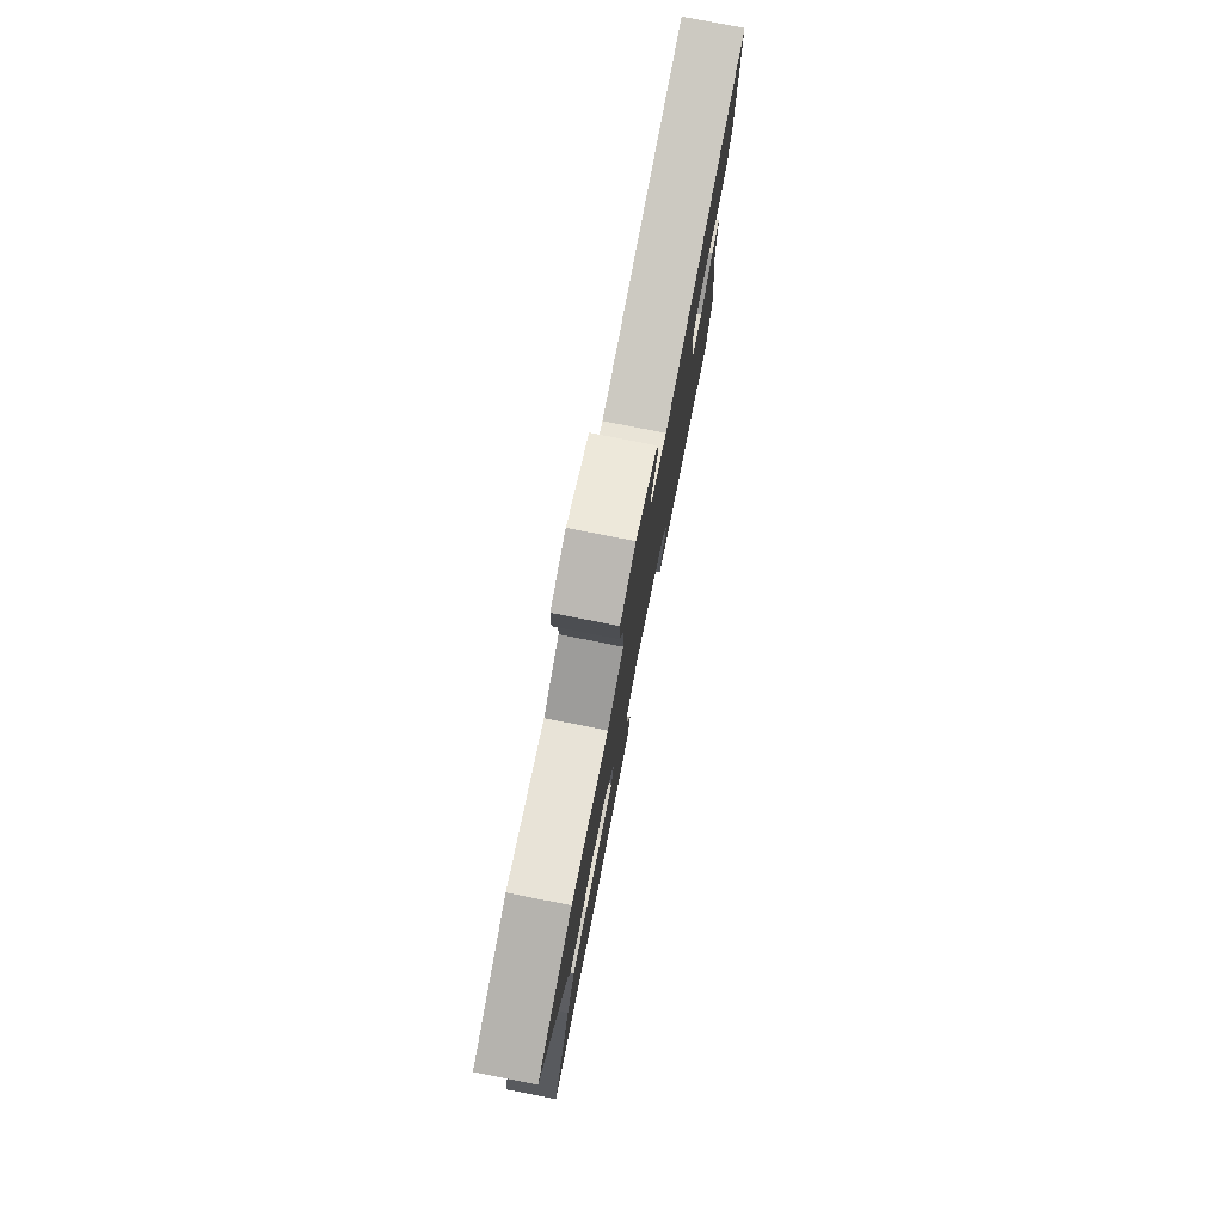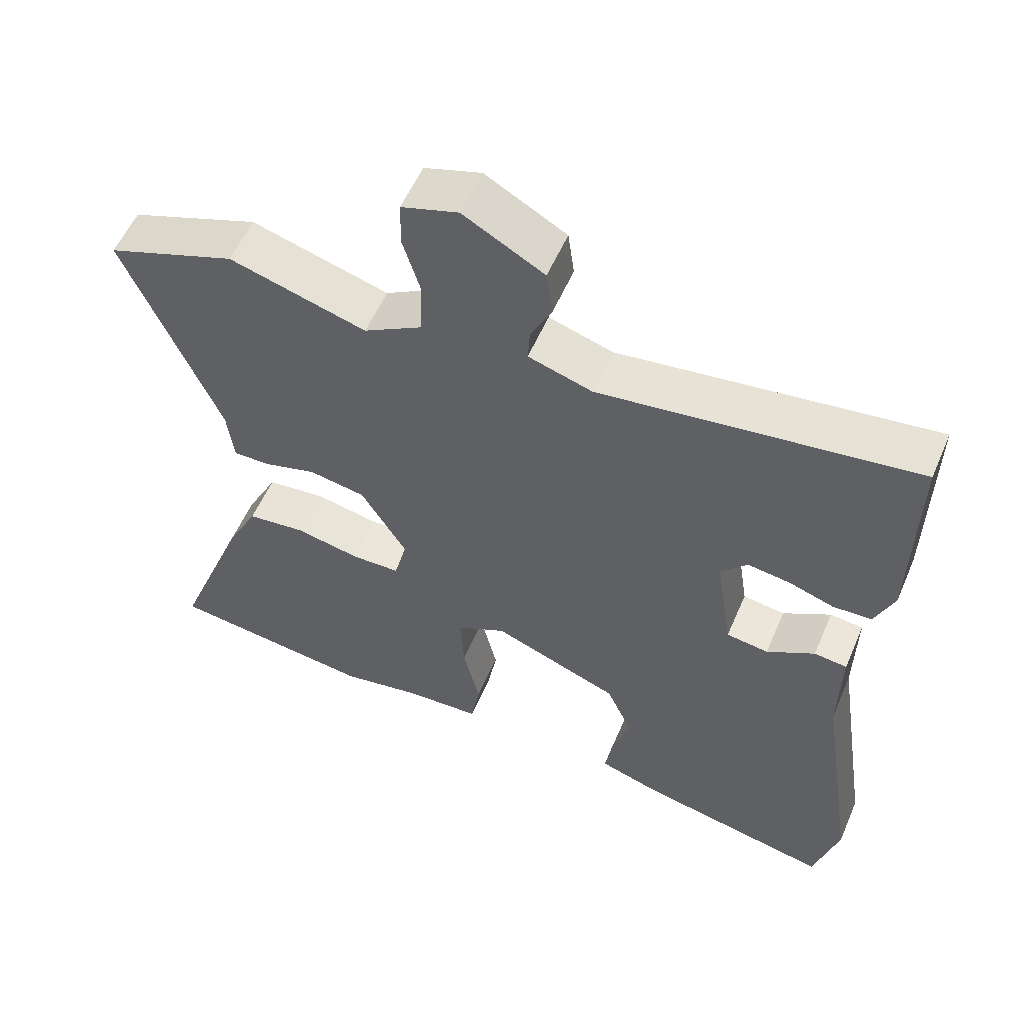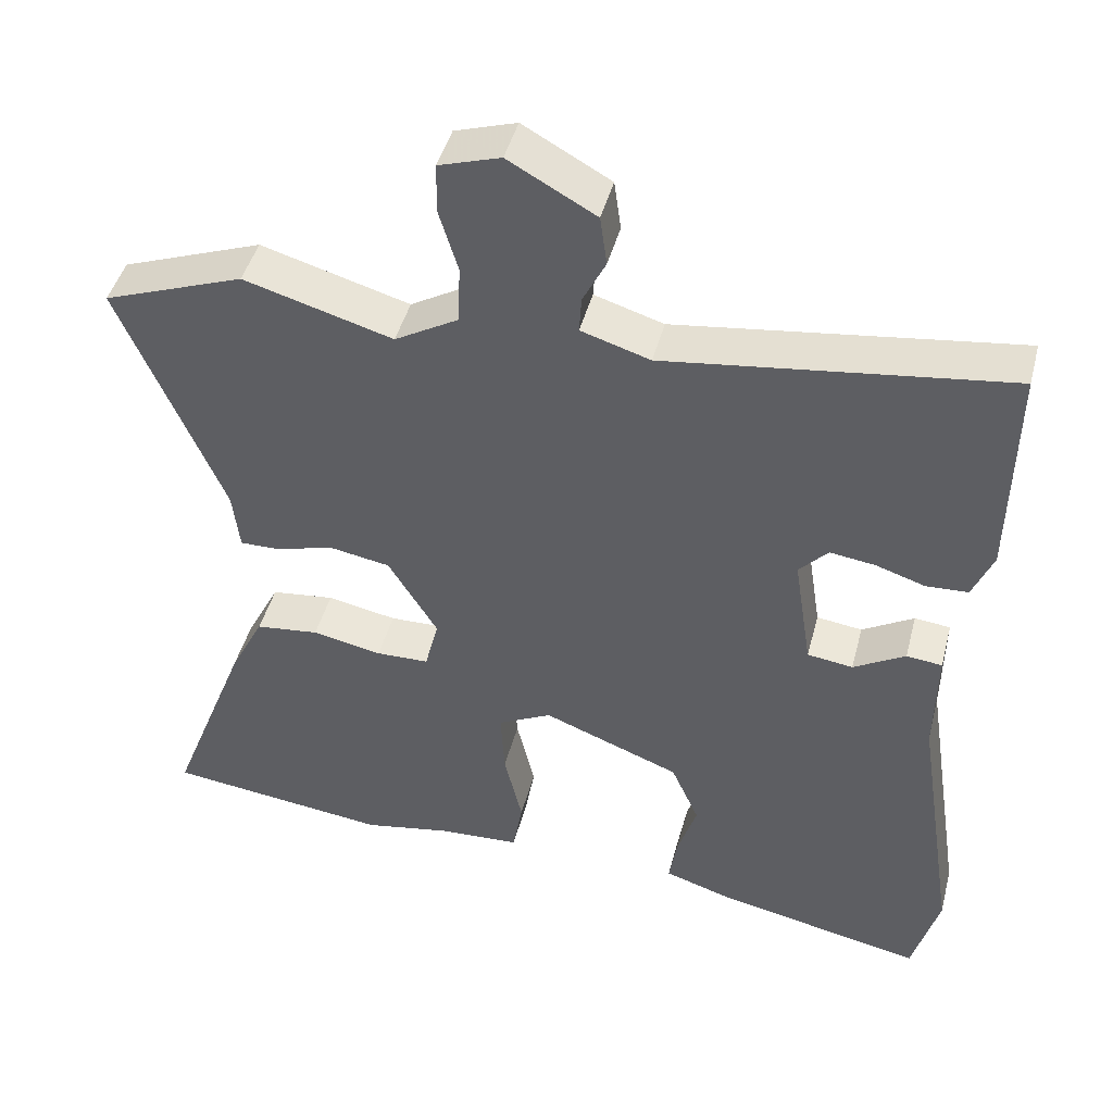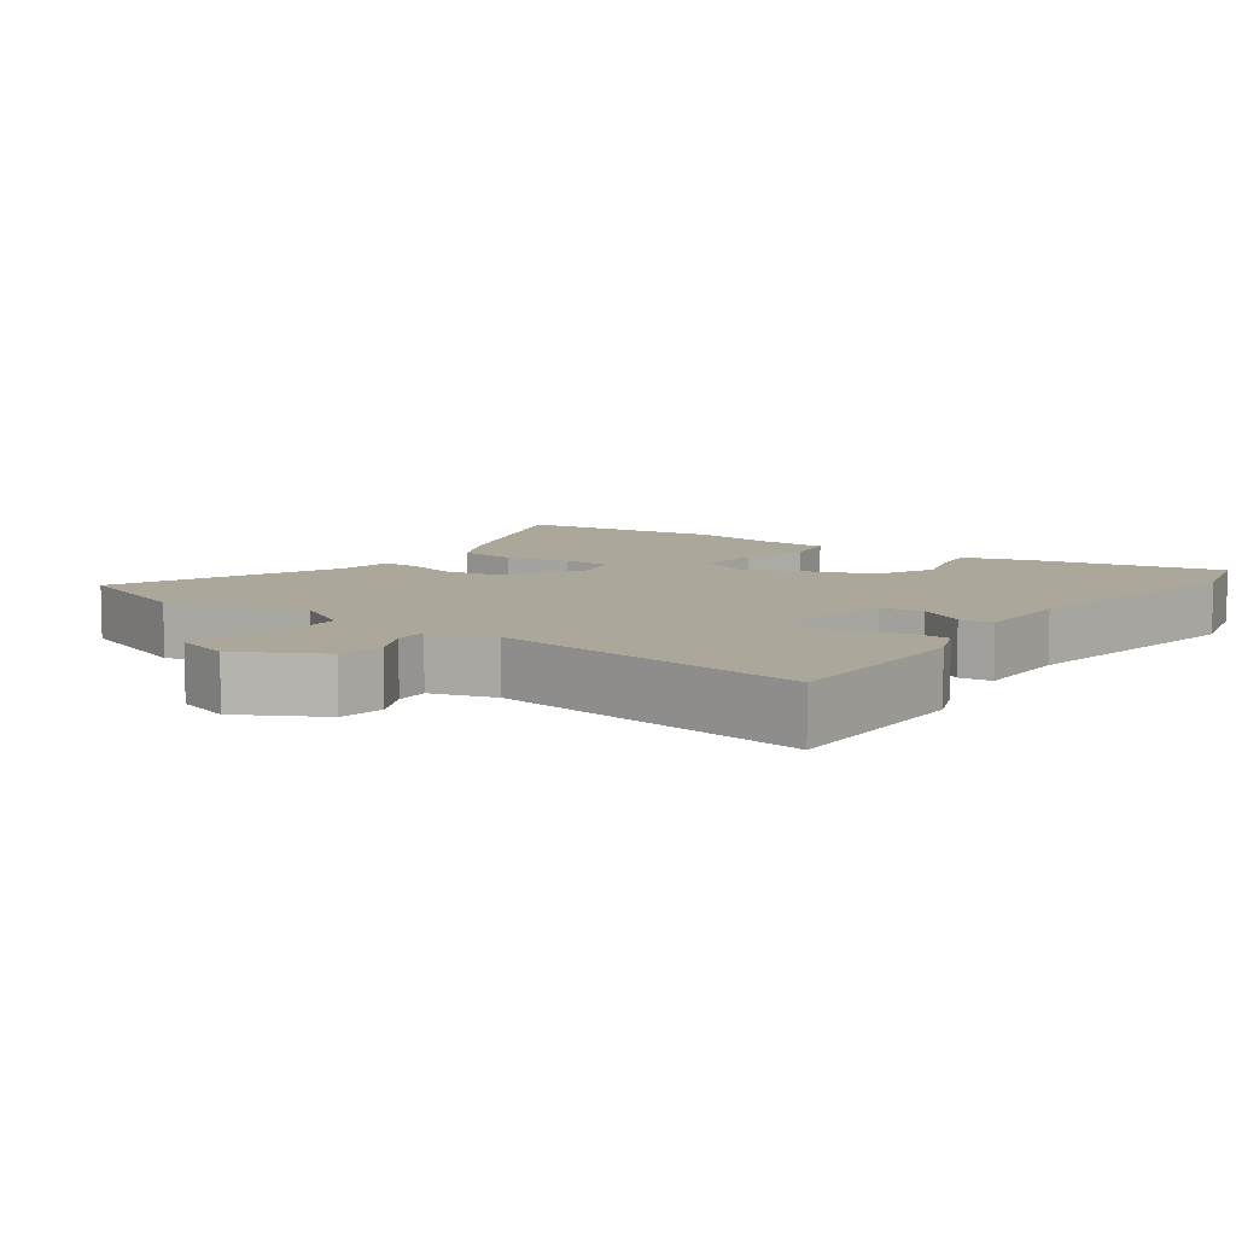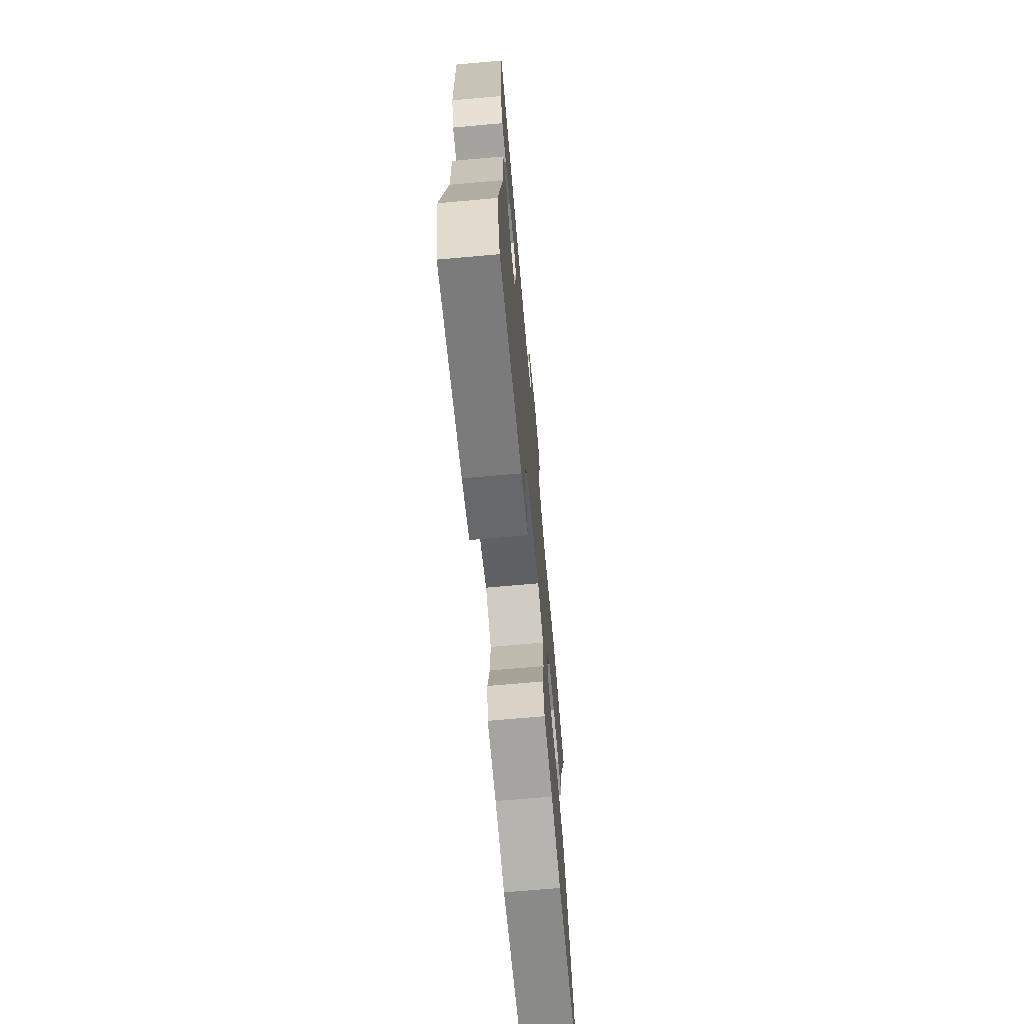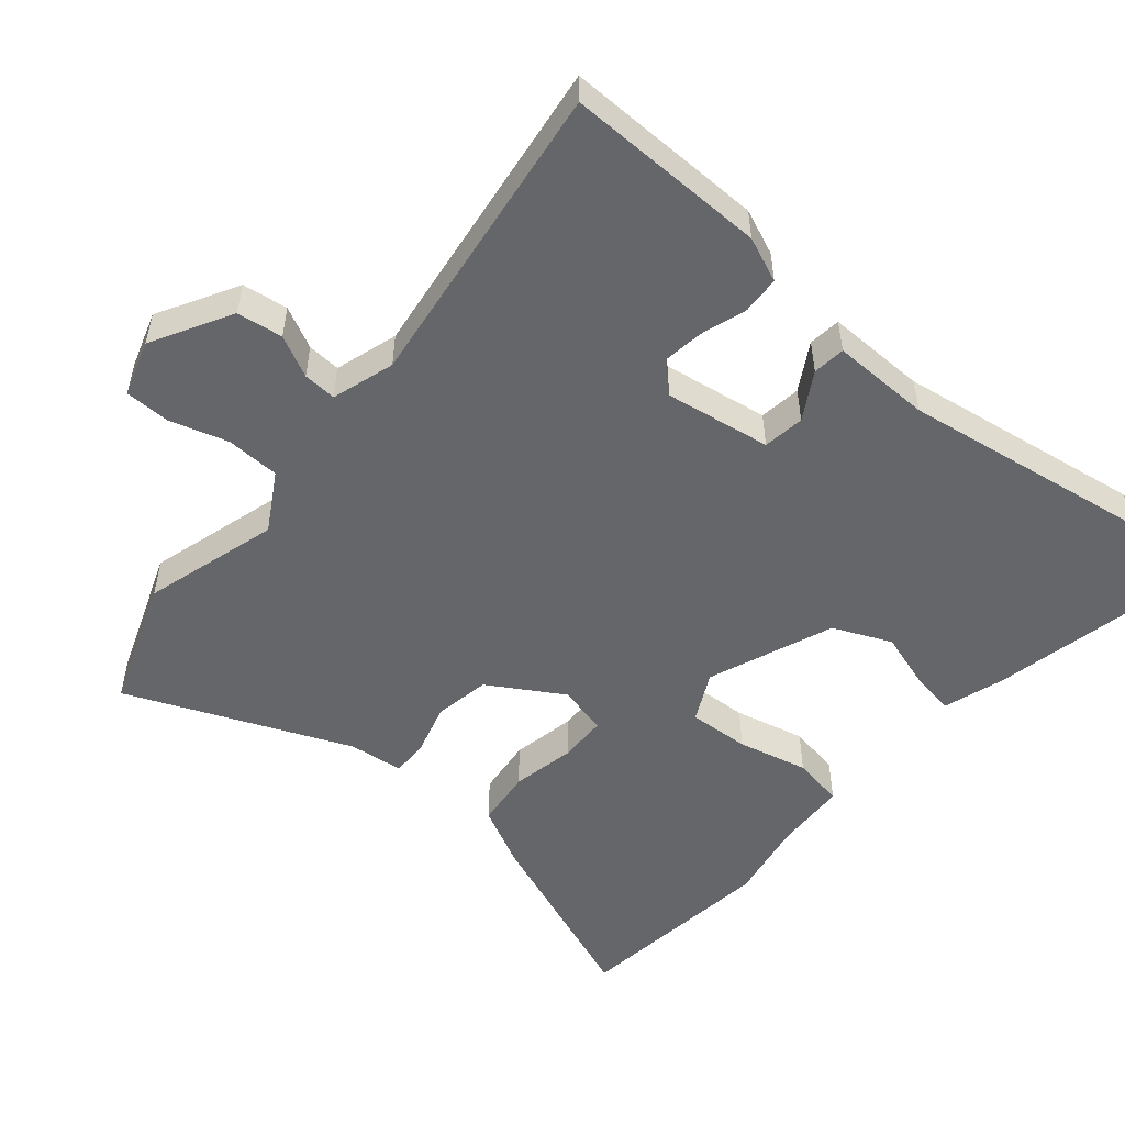
<metadata>
{"format":"obj","ext":"obj","renderer":"f3d","projection":"perspective","resolution":1024,"background":"white","views":[{"elev":79.0,"azim":-78.9,"up":"+Z"},{"elev":56.1,"azim":23.2,"up":"+Z"},{"elev":45.1,"azim":14.5,"up":"+Z"},{"elev":8.1,"azim":36.1,"up":"+Y"},{"elev":-70.0,"azim":95.1,"up":"+Z"},{"elev":-51.9,"azim":49.7,"up":"+Y"}]}
</metadata>
<code>
v -0.645 0.07 0.446
v -0.459 0.07 0.515
v -0.263 0.07 0.459
v -0.179 0.07 0.508
v -0.176 0.07 0.586
v -0.201 0.07 0.669
v -0.2 0.07 0.735
v -0.119 0.07 0.761
v -0.004 0.07 0.697
v 0.005 0.07 0.631
v -0.025 0.07 0.571
v -0.028 0.07 0.523
v 0.063 0.07 0.495
v 0.511 0.07 0.556
v 0.507 0.07 0.266
v 0.48 0.07 0.201
v 0.425 0.07 0.198
v 0.36 0.07 0.219
v 0.3 0.07 0.227
v 0.262 0.07 0.186
v 0.286 0.07 0.033
v 0.346 0.07 0.025
v 0.414 0.07 0.065
v 0.461 0.07 0.06
v 0.459 0.07 -0.084
v 0.515 0.07 -0.445
v 0.48 0.07 -0.573
v 0.203 0.07 -0.516
v 0.115 0.07 -0.488
v 0.125 0.07 -0.424
v 0.151 0.07 -0.342
v 0.114 0.07 -0.258
v -0.067 0.07 -0.188
v -0.138 0.07 -0.224
v -0.133 0.07 -0.313
v -0.109 0.07 -0.415
v -0.122 0.07 -0.49
v -0.229 0.07 -0.496
v -0.345 0.07 -0.518
v -0.641 0.07 -0.483
v -0.535 0.07 -0.208
v -0.49 0.07 -0.119
v -0.406 0.07 -0.109
v -0.314 0.07 -0.127
v -0.244 0.07 -0.125
v -0.226 0.07 -0.053
v -0.291 0.07 0.054
v -0.372 0.07 0.068
v -0.448 0.07 0.046
v -0.501 0.07 0.045
v -0.51 0.07 0.124
v -0.645 0 0.446
v -0.459 0 0.515
v -0.263 0 0.459
v -0.179 0 0.508
v -0.176 0 0.586
v -0.201 0 0.669
v -0.2 0 0.735
v -0.119 0 0.761
v -0.004 0 0.697
v 0.005 0 0.631
v -0.025 0 0.571
v -0.028 0 0.523
v 0.063 0 0.495
v 0.511 0 0.556
v 0.507 0 0.266
v 0.48 0 0.201
v 0.425 0 0.198
v 0.36 0 0.219
v 0.3 0 0.227
v 0.262 0 0.186
v 0.286 0 0.033
v 0.346 0 0.025
v 0.414 0 0.065
v 0.461 0 0.06
v 0.459 0 -0.084
v 0.515 0 -0.445
v 0.48 0 -0.573
v 0.203 0 -0.516
v 0.115 0 -0.488
v 0.125 0 -0.424
v 0.151 0 -0.342
v 0.114 0 -0.258
v -0.067 0 -0.188
v -0.138 0 -0.224
v -0.133 0 -0.313
v -0.109 0 -0.415
v -0.122 0 -0.49
v -0.229 0 -0.496
v -0.345 0 -0.518
v -0.641 0 -0.483
v -0.535 0 -0.208
v -0.49 0 -0.119
v -0.406 0 -0.109
v -0.314 0 -0.127
v -0.244 0 -0.125
v -0.226 0 -0.053
v -0.291 0 0.054
v -0.372 0 0.068
v -0.448 0 0.046
v -0.501 0 0.045
v -0.51 0 0.124
f 48 49 50 51
f 47 48 51 1
f 41 42 43 44
f 41 44 45
f 38 39 40 41
f 38 41 45
f 35 36 37 38
f 34 35 38 45
f 33 34 45 46
f 28 29 30 31
f 26 27 28 31
f 25 26 31 32
f 22 23 24 25
f 21 22 25 32
f 20 21 32 33
f 15 16 17 18
f 13 14 15 18
f 12 13 18 19
f 8 9 10 11
f 8 11 12
f 5 6 7 8
f 4 5 8 12
f 3 4 12 19
f 47 1 2 3
f 20 33 46 47
f 3 19 20 47
f 102 101 100 99
f 52 102 99 98
f 95 94 93 92
f 96 95 92
f 92 91 90 89
f 96 92 89
f 89 88 87 86
f 96 89 86 85
f 97 96 85 84
f 82 81 80 79
f 82 79 78 77
f 83 82 77 76
f 76 75 74 73
f 83 76 73 72
f 84 83 72 71
f 69 68 67 66
f 69 66 65 64
f 70 69 64 63
f 62 61 60 59
f 63 62 59
f 59 58 57 56
f 63 59 56 55
f 70 63 55 54
f 54 53 52 98
f 98 97 84 71
f 98 71 70 54
f 1 52 53 2
f 2 53 54 3
f 3 54 55 4
f 4 55 56 5
f 5 56 57 6
f 6 57 58 7
f 7 58 59 8
f 8 59 60 9
f 9 60 61 10
f 10 61 62 11
f 11 62 63 12
f 12 63 64 13
f 13 64 65 14
f 14 65 66 15
f 15 66 67 16
f 16 67 68 17
f 17 68 69 18
f 18 69 70 19
f 19 70 71 20
f 20 71 72 21
f 21 72 73 22
f 22 73 74 23
f 23 74 75 24
f 24 75 76 25
f 25 76 77 26
f 26 77 78 27
f 27 78 79 28
f 28 79 80 29
f 29 80 81 30
f 30 81 82 31
f 31 82 83 32
f 32 83 84 33
f 33 84 85 34
f 34 85 86 35
f 35 86 87 36
f 36 87 88 37
f 37 88 89 38
f 38 89 90 39
f 39 90 91 40
f 40 91 92 41
f 41 92 93 42
f 42 93 94 43
f 43 94 95 44
f 44 95 96 45
f 45 96 97 46
f 46 97 98 47
f 47 98 99 48
f 48 99 100 49
f 49 100 101 50
f 50 101 102 51
f 51 102 52 1

</code>
